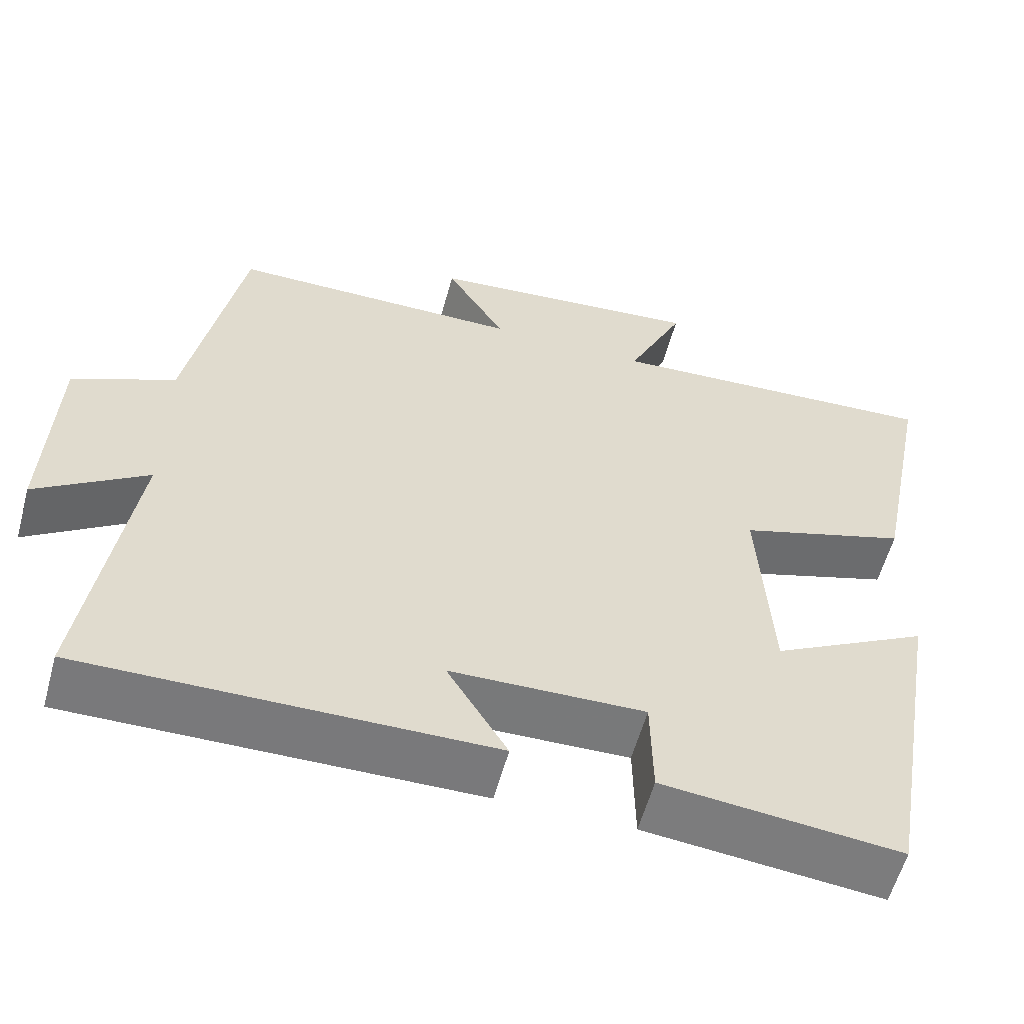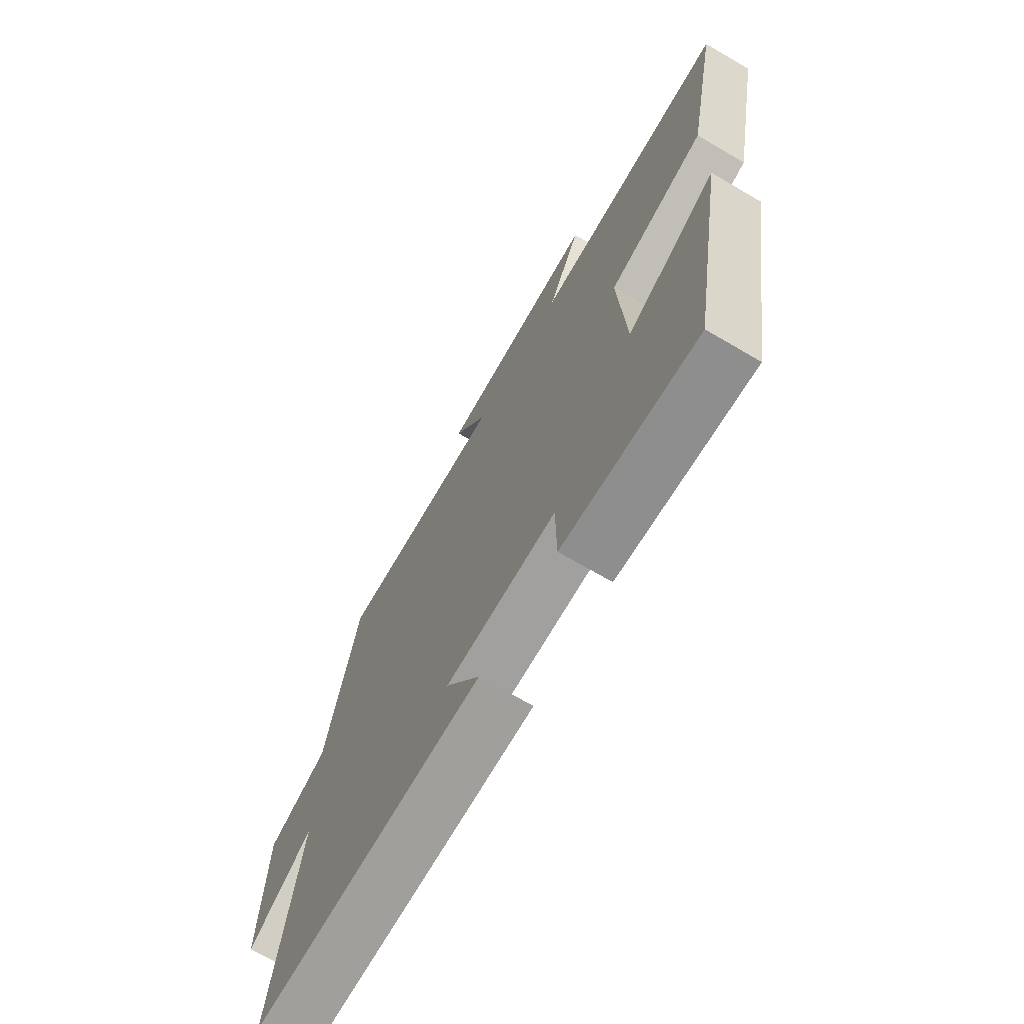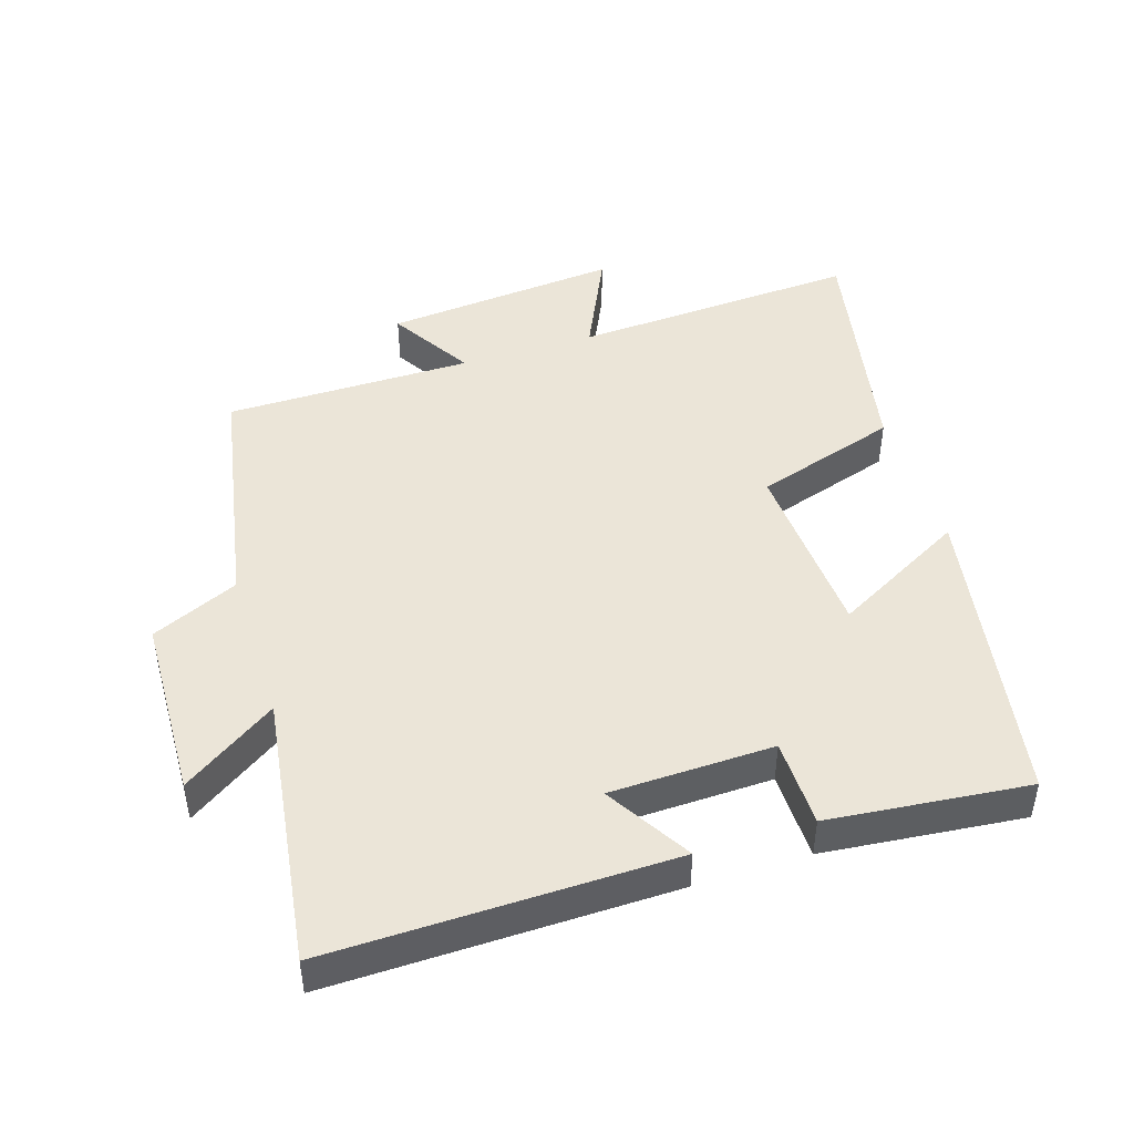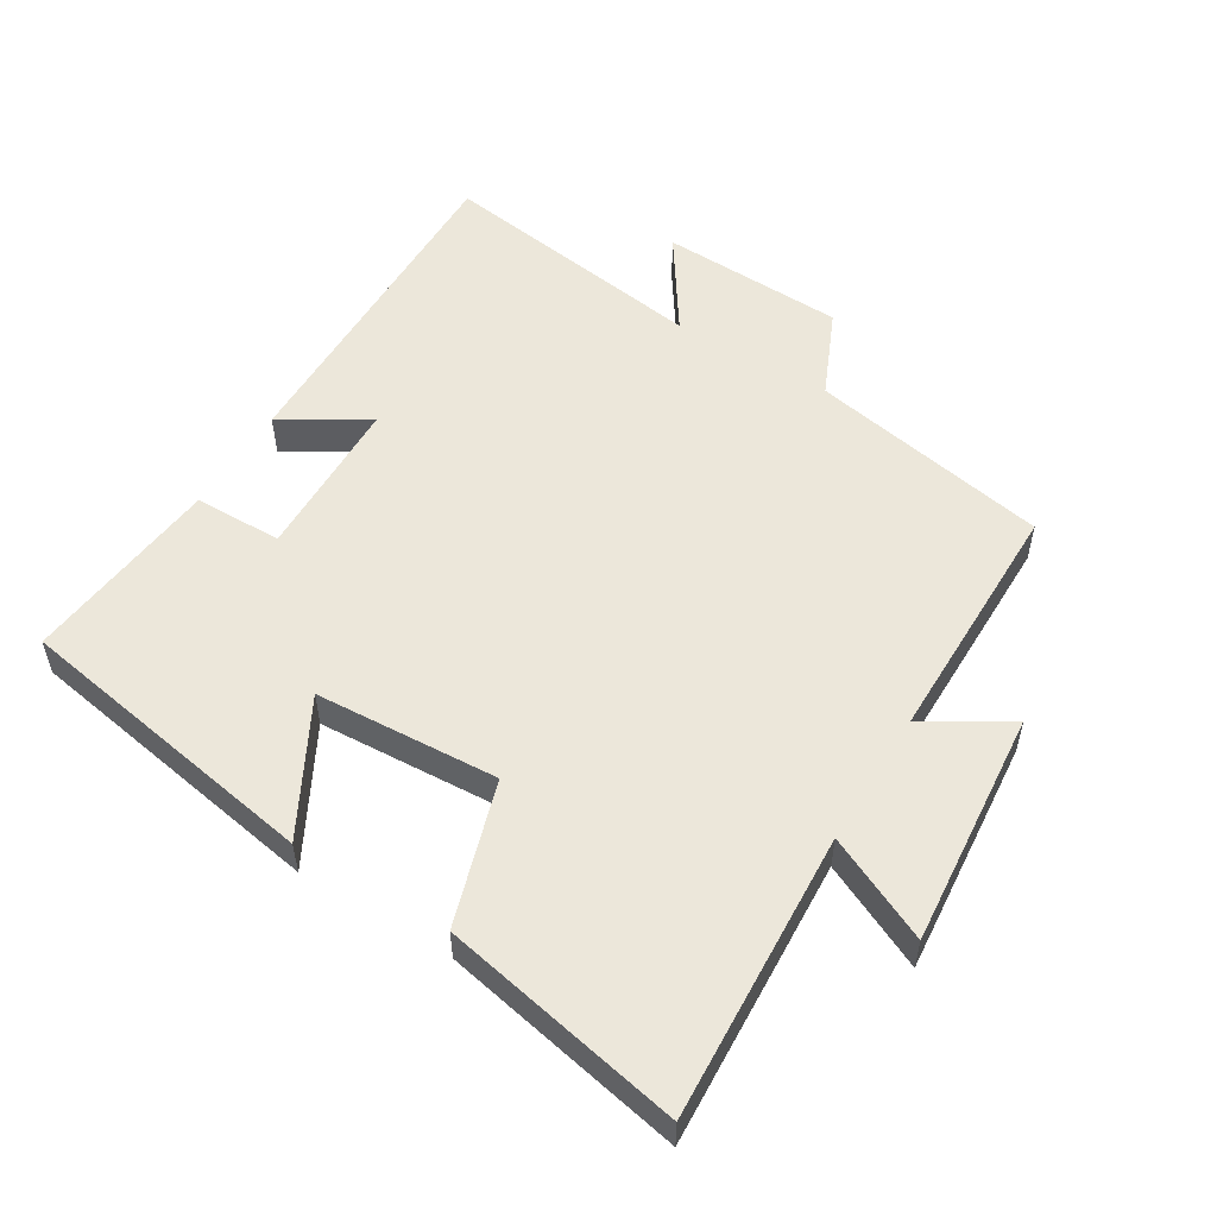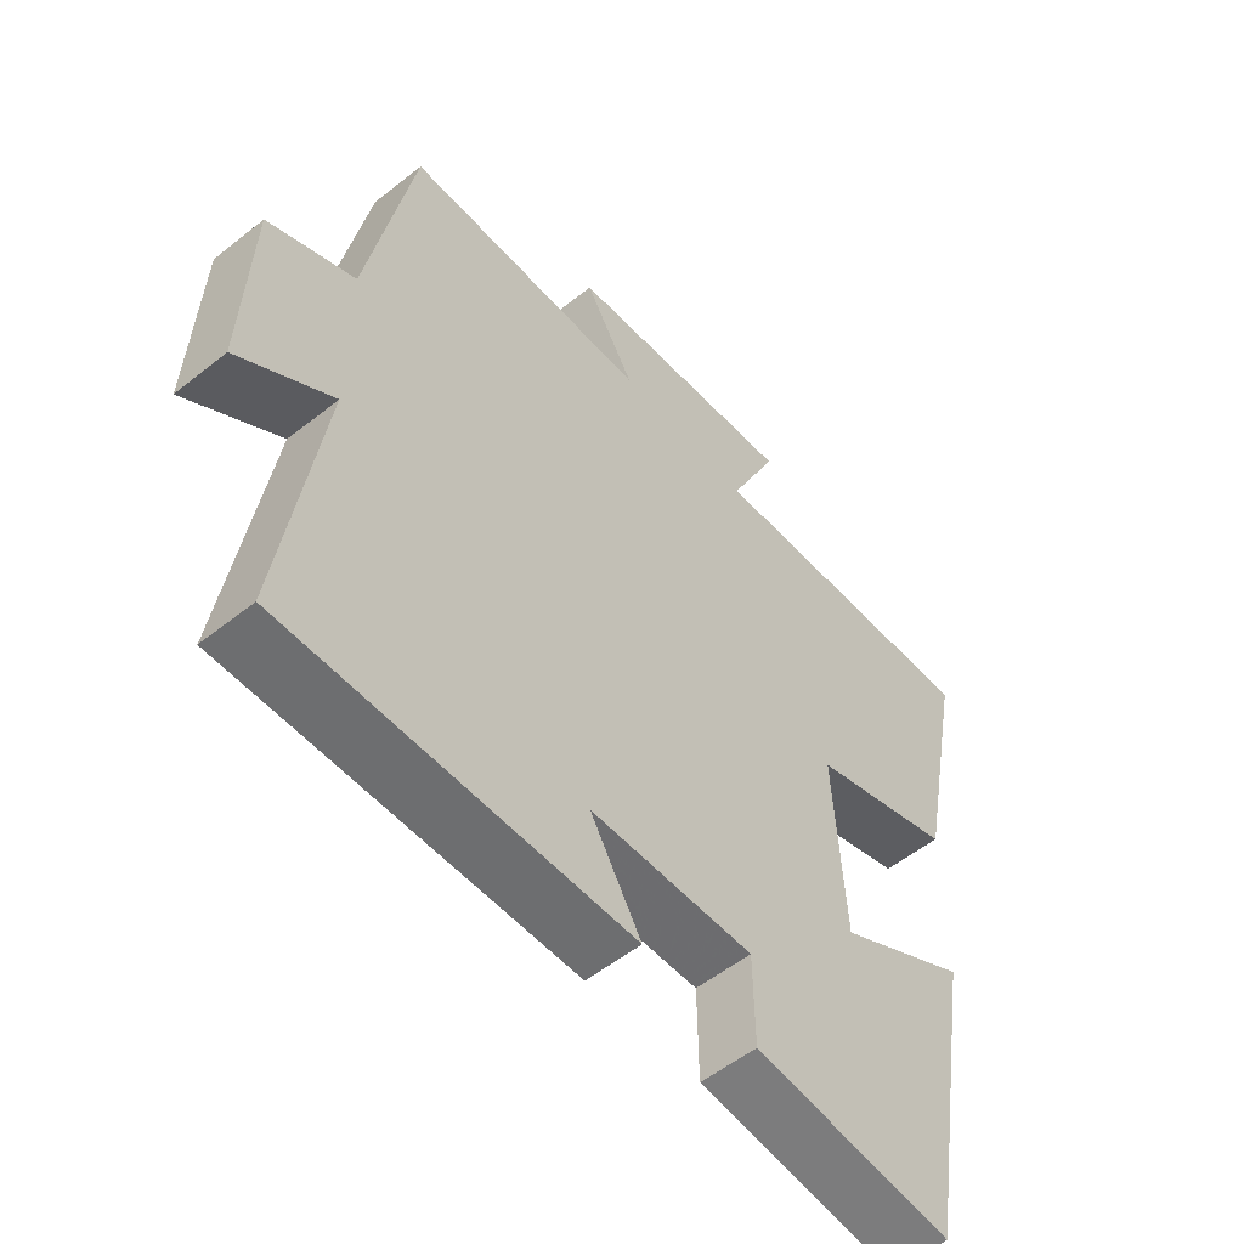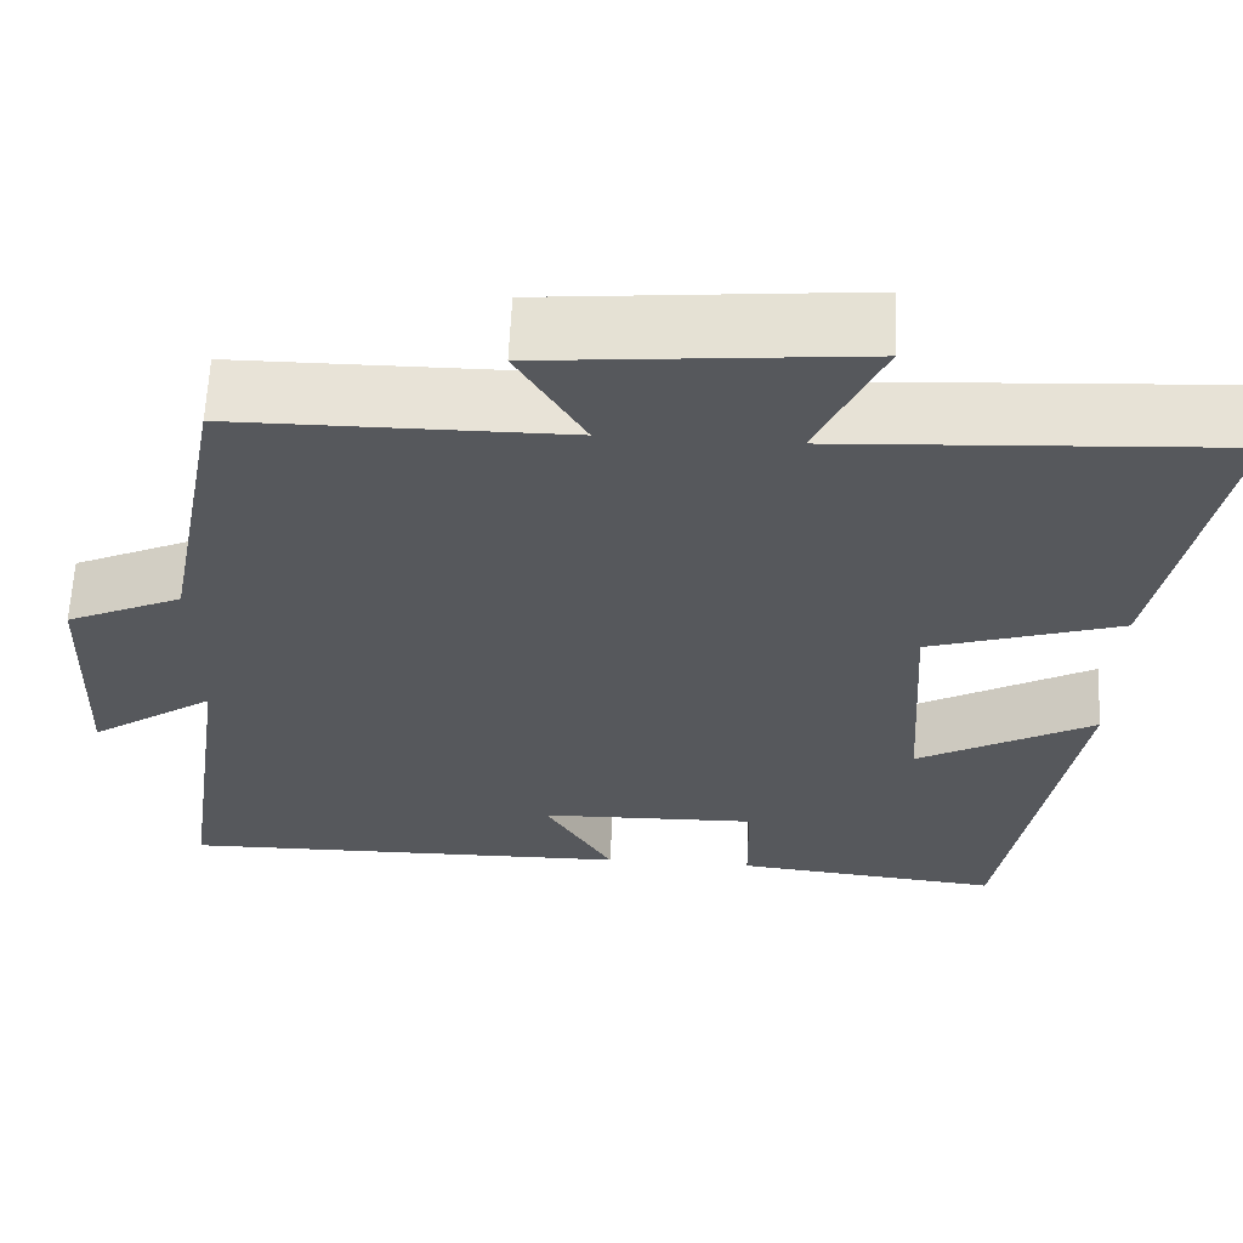
<metadata>
{"format":"obj","ext":"obj","renderer":"f3d","projection":"perspective","resolution":1024,"background":"white","views":[{"elev":-58.0,"azim":164.8,"up":"+Z"},{"elev":-70.5,"azim":-120.3,"up":"+Z"},{"elev":45.9,"azim":162.3,"up":"+Y"},{"elev":53.8,"azim":-58.6,"up":"+Y"},{"elev":-54.8,"azim":130.1,"up":"+Z"},{"elev":61.8,"azim":-177.4,"up":"+Z"}]}
</metadata>
<code>
v 0.432 0.07 0.499
v 0.5 0.07 0.139
v 0.63 0.07 0.081
v 0.64 0.07 -0.195
v 0.5 0.07 -0.101
v 0.558 0.07 -0.507
v 0.047 0.07 -0.5
v 0.123 0.07 -0.374
v -0.121 0.07 -0.368
v -0.123 0.07 -0.5
v -0.421 0.07 -0.531
v -0.5 0.07 -0.07
v -0.302 0.07 -0.177
v -0.286 0.07 0.097
v -0.5 0.07 0.164
v -0.571 0.07 0.524
v -0.142 0.07 0.5
v -0.215 0.07 0.656
v 0.137 0.07 0.624
v 0.062 0.07 0.5
v 0.432 0 0.499
v 0.5 0 0.139
v 0.63 0 0.081
v 0.64 0 -0.195
v 0.5 0 -0.101
v 0.558 0 -0.507
v 0.047 0 -0.5
v 0.123 0 -0.374
v -0.121 0 -0.368
v -0.123 0 -0.5
v -0.421 0 -0.531
v -0.5 0 -0.07
v -0.302 0 -0.177
v -0.286 0 0.097
v -0.5 0 0.164
v -0.571 0 0.524
v -0.142 0 0.5
v -0.215 0 0.656
v 0.137 0 0.624
v 0.062 0 0.5
f 17 18 19 20
f 17 20 1 2
f 16 17 2
f 15 16 2
f 14 15 2
f 13 14 2 3
f 11 12 13
f 10 11 13
f 9 10 13
f 8 9 13 3
f 5 6 7 8
f 5 8 3
f 3 4 5
f 40 39 38 37
f 22 21 40 37
f 22 37 36
f 22 36 35
f 22 35 34
f 23 22 34 33
f 33 32 31
f 33 31 30
f 33 30 29
f 23 33 29 28
f 28 27 26 25
f 23 28 25
f 25 24 23
f 1 21 22 2
f 2 22 23 3
f 3 23 24 4
f 4 24 25 5
f 5 25 26 6
f 6 26 27 7
f 7 27 28 8
f 8 28 29 9
f 9 29 30 10
f 10 30 31 11
f 11 31 32 12
f 12 32 33 13
f 13 33 34 14
f 14 34 35 15
f 15 35 36 16
f 16 36 37 17
f 17 37 38 18
f 18 38 39 19
f 19 39 40 20
f 20 40 21 1

</code>
